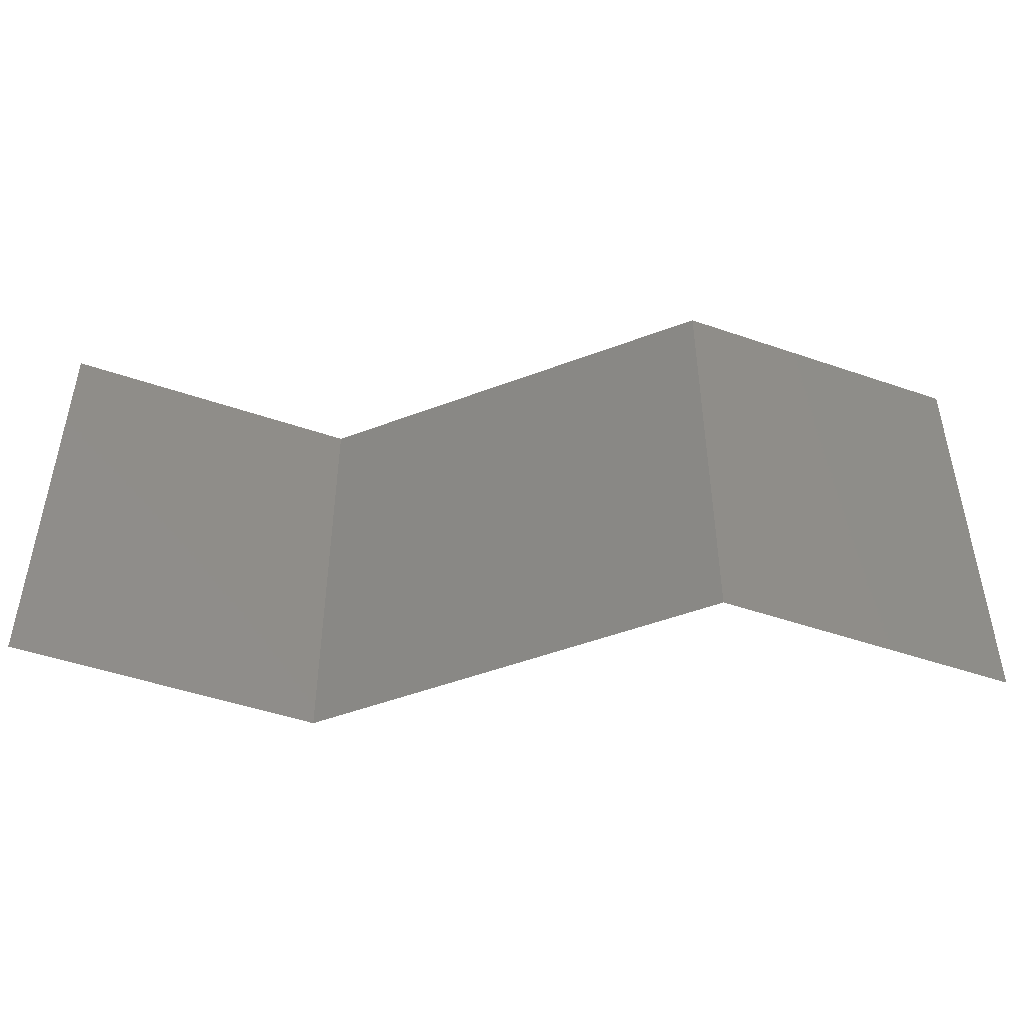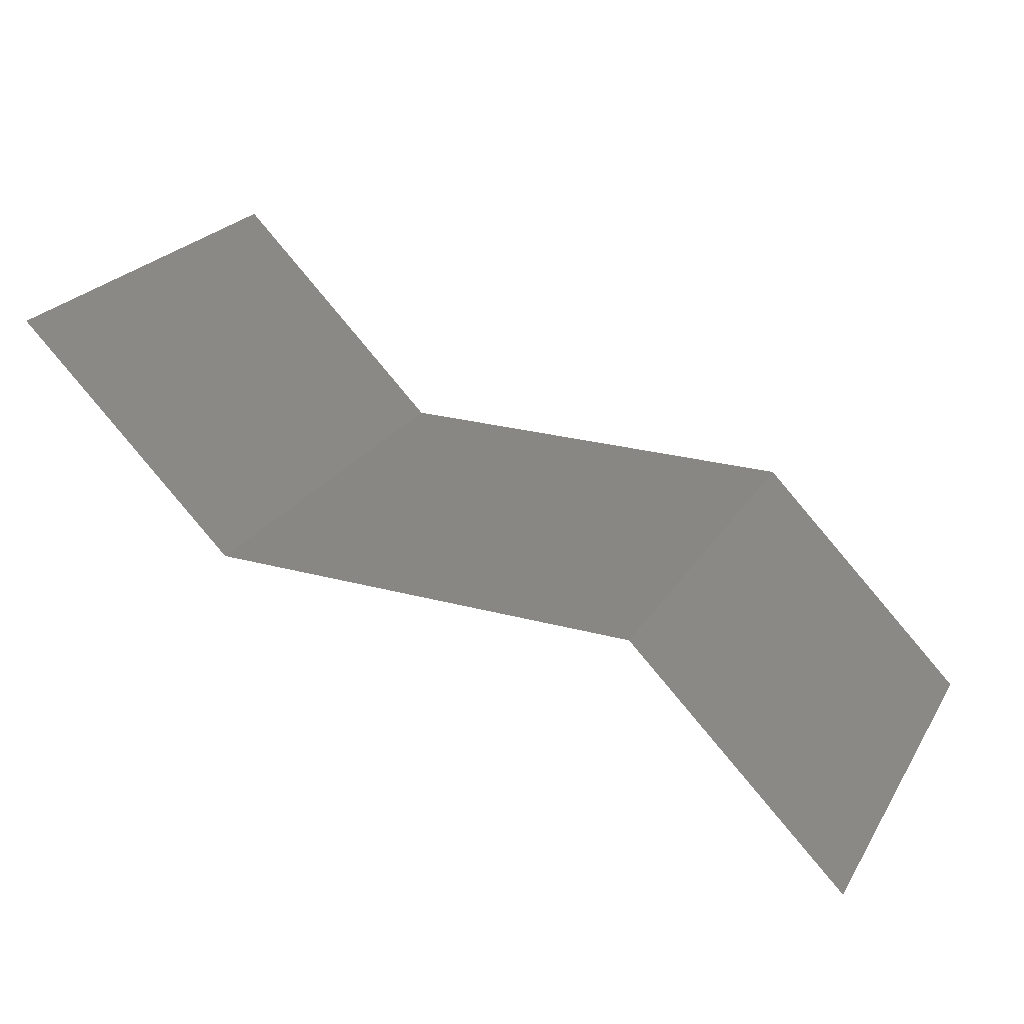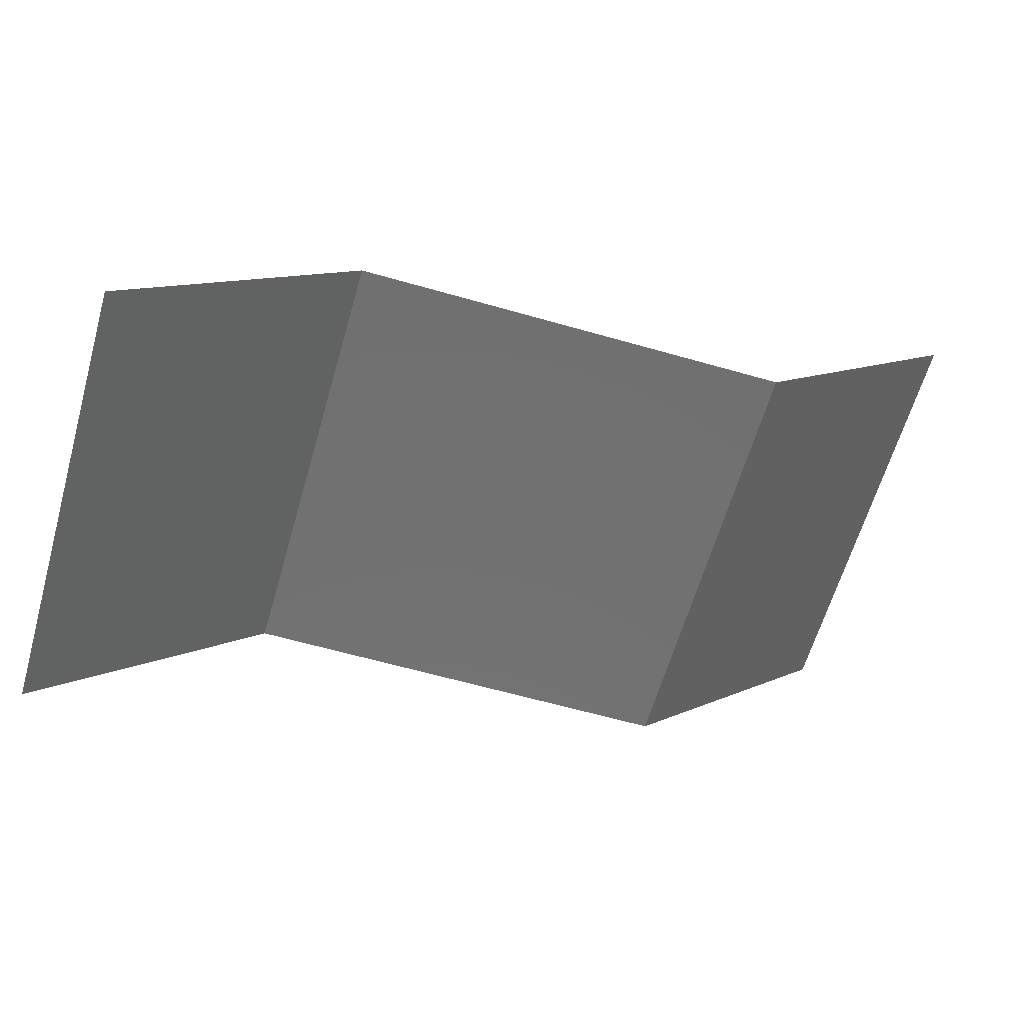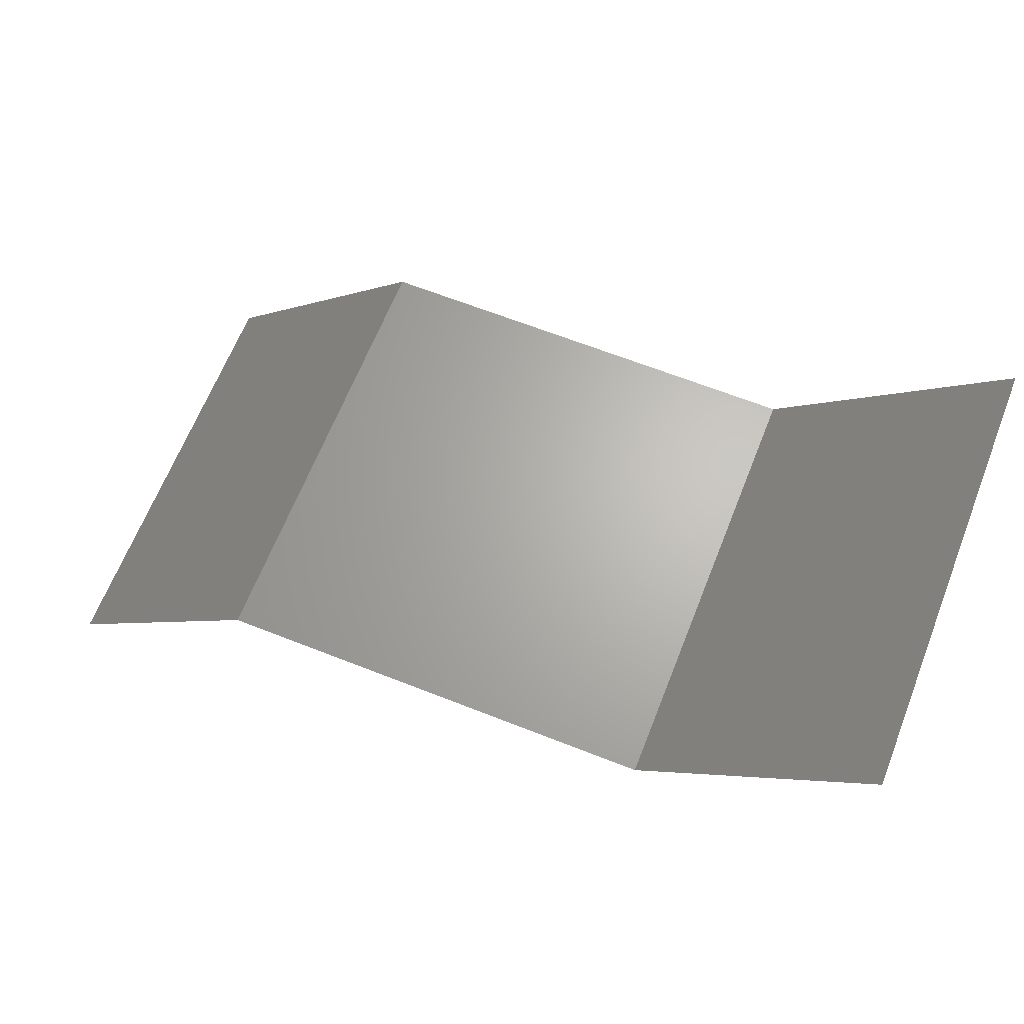
<metadata>
{"format":"stl","ext":"stl","renderer":"f3d","projection":"perspective","resolution":1024,"background":"white","views":[{"elev":-46.9,"azim":-156.5,"up":"+Y"},{"elev":24.2,"azim":24.5,"up":"+Z"},{"elev":-62.8,"azim":163.9,"up":"+Z"},{"elev":65.4,"azim":-158.4,"up":"+Z"}]}
</metadata>
<code>
# stl→obj: 345 verts, 616 faces
v 1.289 2.819 8.711
v 0.6195 3.484 9.38
v 0.5936 2.495 9.406
v 2.192 9.244 7.808
v 1.562 9.412 8.438
v 1.911 8.423 8.089
v 1.323 3.909 8.677
v 1.354 7.796 8.646
v 1.305 8.698 8.695
v 0.6124 8.5 9.388
v 0.6124 4.5 9.388
v 0.6394 7.436 9.361
v 0.6124 6.5 9.388
v 0.6153 5.49 9.385
v 1.275 5.905 8.725
v 3.732 7.871 6.268
v 4.375 7.471 5.625
v 4.356 8.51 5.644
v 1.291 4.934 8.709
v 1.275 6.847 8.725
v 3.746 6.917 6.254
v 1.01 2.04 8.99
v 1.955 4.415 8.045
v 1.947 5.382 8.053
v 4.373 6.467 5.627
v 3.735 8.651 6.265
v 1.929 7.327 8.071
v 1.934 6.357 8.066
v 3.43 9.237 6.57
v 2.812 9.245 7.188
v 3.112 8.387 6.888
v 0 7 10
v 0 8 10
v 3.755 5.926 6.245
v 4.379 5.478 5.621
v 1.943 1.53 8.057
v 1.249 1.368 8.751
v 1.583 0.7153 8.417
v 3.183 2.493 6.817
v 3.779 2.06 6.221
v 3.788 2.981 6.212
v 5 8 5
v 5 5 5
v 4.384 4.479 5.616
v 5 6 5
v 4.388 3.485 5.612
v 4.39 2.487 5.61
v 5 4 5
v 1.477 2.051 8.523
v 0.9592 9.323 9.041
v 5 3 5
v 3.183 3.458 6.817
v 3.762 4.94 6.238
v 3.158 1.544 6.842
v 2 2.478 8
v 2.57 2.078 7.43
v 2.593 2.958 7.407
v 2.538 6.866 7.462
v 2.517 7.787 7.483
v 0 3 10
v 4.372 1.458 5.628
v 5 2 5
v 5 1 5
v 5 9 5
v 3.141 6.395 6.859
v 2.187 0.7655 7.813
v 3.156 5.415 6.844
v 0 9 10
v 5 7 5
v 3.11 7.359 6.89
v 2.55 5.888 7.45
v 0 2 10
v 1.995 3.428 8.005
v 3.778 3.964 6.222
v 0 5 10
v 0 6 10
v 2.583 3.931 7.417
v 0 4 10
v 3.442 0.7312 6.558
v 2.824 0.7226 7.176
v 2.568 4.909 7.432
v 3.172 4.436 6.828
v 0 1 10
v 0.5919 1.507 9.408
v 3.125 10 6.875
v 3.75 10 6.25
v 3.75 0 6.25
v 3.125 0 6.875
v 2.5 10 7.5
v 2.5 0 7.5
v 1.875 0 8.125
v 1.875 10 8.125
v 1.25 0 8.75
v 0.9462 0.7081 9.054
v 0.625 0 9.375
v 2.509 8.608 7.491
v 2.513 1.32 7.487
v 4.043 9.286 5.957
v 4.375 10 5.625
v 4.375 0 5.625
v 4.048 0.685 5.952
v 0 0 10
v 0.4367 0.6477 9.563
v 5 10 5
v 4.55 9.36 5.45
v 4.555 0.6291 5.445
v 5 0 5
v 0.4429 9.361 9.557
v 0 10 10
v 0.625 10 9.375
v 1.25 10 8.75
v 3.754 1.303 6.246
v 7.473 6.019 5
v 6.805 5.07 5
v 7.951 5.156 5
v 13 5.196 5
v 13.5 4.371 5
v 14.05 5.361 5
v 13.14 6.964 5
v 14.13 6.5 5
v 14.11 7.48 5
v 5.866 7.5 5
v 5.866 6.5 5
v 6.85 6.961 5
v 14.33 4.485 5
v 6.579 6.007 5
v 6.619 8 5
v 13.38 7.998 5
v 7.484 4.298 5
v 5.924 1.626 5
v 13.58 2.584 5
v 13.13 1.708 5
v 14.12 1.627 5
v 11.02 3.421 5
v 10.53 2.541 5
v 11.57 2.521 5
v 6.521 2.581 5
v 7.013 3.433 5
v 5.951 3.465 5
v 11.54 0.8522 5
v 12.1 1.705 5
v 11.05 1.7 5
v 14.38 2.5 5
v 5.732 0.7321 5
v 12.04 3.417 5
v 13.05 3.448 5
v 14.11 3.487 5
v 13.39 6 5
v 12.5 4.312 5
v 11.51 4.312 5
v 9.504 2.583 5
v 10.01 3.448 5
v 5.829 8.494 5
v 6.559 9.061 5
v 7.519 7.783 5
v 12.48 7.783 5
v 13.45 9.045 5
v 14.2 8.465 5
v 12.59 2.546 5
v 6.622 4.174 5
v 10 1.708 5
v 7.248 8.503 5
v 12.55 0.8548 5
v 5.67 2.5 5
v 13.47 0.8226 5
v 9.5 7.794 5
v 10 6.928 5
v 10.5 7.794 5
v 12 6.928 5
v 12.5 6.062 5
v 7.5 2.598 5
v 7.008 1.728 5
v 11 6.928 5
v 12 10 5
v 12.46 9.185 5
v 13 10 5
v 7 10 5
v 7.54 9.204 5
v 8 10 5
v 14 10 5
v 15 4 5
v 15 3 5
v 9 6.928 5
v 10.5 6.062 5
v 9 10 5
v 8.5 9.134 5
v 9.5 9.134 5
v 9.502 4.327 5
v 9 5.195 5
v 8.5 4.329 5
v 5.845 5.5 5
v 11.5 6.062 5
v 8.5 2.598 5
v 8.001 1.731 5
v 8.5 0.866 5
v 8.997 1.73 5
v 8.5 7.794 5
v 8 6.928 5
v 7 0 5
v 7.506 0.8623 5
v 6.539 0.8437 5
v 11.5 9.134 5
v 9.5 6.062 5
v 8.5 6.062 5
v 9.001 3.461 5
v 13 0 5
v 12 0 5
v 11 0 5
v 10.5 0.8552 5
v 10 0 5
v 10 5.195 5
v 11 5.195 5
v 9.496 0.862 5
v 8 0 5
v 6 0 5
v 5.859 4.526 5
v 15 8 5
v 15 7 5
v 15 6 5
v 15 5 5
v 10 10 5
v 11 10 5
v 15 2 5
v 15 1 5
v 9 0 5
v 11.5 7.794 5
v 12 5.196 5
v 8 3.453 5
v 10.5 4.327 5
v 10.5 9.134 5
v 12.77 8.486 5
v 15 9 5
v 6 10 5
v 14 0 5
v 14.27 9.268 5
v 15 10 5
v 15 0 5
v 14.27 0.7321 5
v 5.732 9.268 5
v 10 8.464 5
v 9 8.464 5
v 8 8.464 5
v 11 8.464 5
v 12 8.464 5
v 17.77 9.158 2.234
v 17.14 8.731 2.855
v 17.63 8.172 2.374
v 18.25 8.485 1.751
v 18.7 2.158 1.296
v 19.37 1.516 0.6318
v 19.33 2.551 0.6682
v 18.67 3.084 1.329
v 18.21 7.523 1.786
v 17.39 7.099 2.605
v 18.73 1.37 1.27
v 18.08 6.536 1.925
v 19.34 3.542 0.6585
v 18.62 6.059 1.384
v 19.29 5.505 0.7108
v 19.39 6.5 0.6124
v 18.65 5.059 1.345
v 18.68 4.06 1.317
v 19.35 4.513 0.6487
v 20 6 0
v 20 5 0
v 20 4 0
v 20 3 0
v 18.76 7.018 1.241
v 16.24 2.115 3.756
v 15.61 2.498 4.389
v 15.64 1.482 4.362
v 18.04 3.594 1.955
v 18.04 4.577 1.962
v 18.79 8.917 1.212
v 19.29 9.248 0.7143
v 18.75 10 1.25
v 16.97 7.913 3.026
v 17.81 0.7655 2.187
v 18.43 0.7513 1.57
v 18.09 1.609 1.908
v 16.25 3.083 3.75
v 15.61 3.5 4.388
v 16.56 0.7579 3.438
v 17.18 0.7505 2.817
v 16.86 1.615 3.137
v 19.38 10 0.625
v 18.02 5.564 1.979
v 17.41 6.037 2.587
v 15.61 7.504 4.39
v 16.28 7.889 3.72
v 15.63 8.532 4.374
v 17.45 2.181 2.547
v 18.04 2.625 1.964
v 16.24 4.055 3.761
v 15.61 4.495 4.39
v 16.25 1.356 3.75
v 19.37 8.438 0.6271
v 18.79 7.994 1.206
v 19.39 7.487 0.6097
v 16.22 5.03 3.781
v 15.61 5.506 4.392
v 20 8 0
v 16.71 7.243 3.289
v 18.33 9.321 1.669
v 17.43 3.096 2.566
v 16.19 6.962 3.808
v 16.85 2.612 3.153
v 20 9 0
v 15.61 6.505 4.392
v 20 7 0
v 16.84 3.579 3.163
v 20 2 0
v 17.43 4.076 2.57
v 16.21 6.012 3.791
v 16.79 6.456 3.211
v 16.83 4.555 3.173
v 17.5 1.383 2.5
v 17.42 5.057 2.58
v 16.81 5.525 3.187
v 16.66 8.503 3.34
v 20 1 0
v 16.25 10 3.75
v 16.62 9.237 3.384
v 16.88 10 3.125
v 16.88 0 3.125
v 16.25 0 3.75
v 17.5 0 2.5
v 18.13 0 1.875
v 17.5 10 2.5
v 18.13 10 1.875
v 18.75 0 1.25
v 19.38 0 0.625
v 19.06 0.7655 0.9375
v 17.19 9.451 2.815
v 15.63 10 4.375
v 15.96 9.301 4.044
v 15.94 0.7554 4.062
v 15.63 0 4.375
v 19.68 9.565 0.3237
v 19.56 0.6568 0.4442
v 20 0 0
v 15.45 9.366 4.555
v 15.45 0.6463 4.555
v 20 10 0
v 16.23 8.678 3.77
f 1 2 3
f 4 5 6
f 7 2 1
f 8 9 10
f 11 2 7
f 6 5 9
f 10 12 8
f 13 14 15
f 16 17 18
f 7 19 11
f 15 20 13
f 21 17 16
f 3 22 1
f 19 23 24
f 25 17 21
f 14 19 15
f 18 26 16
f 27 20 28
f 29 30 31
f 32 12 33
f 21 34 25
f 12 20 8
f 11 19 14
f 7 23 19
f 33 12 10
f 15 19 24
f 13 20 12
f 8 20 27
f 13 12 32
f 25 34 35
f 36 37 38
f 28 20 15
f 39 40 41
f 31 26 29
f 18 17 42
f 43 35 44
f 25 35 45
f 46 41 47
f 43 44 48
f 1 22 49
f 9 50 10
f 46 47 51
f 52 39 41
f 35 53 44
f 41 40 47
f 35 34 53
f 39 54 40
f 55 56 57
f 58 59 27
f 3 2 60
f 47 40 61
f 62 61 63
f 64 18 42
f 45 35 43
f 62 47 61
f 21 65 34
f 66 36 38
f 34 65 67
f 33 10 68
f 59 6 27
f 69 17 25
f 58 27 28
f 70 31 59
f 1 49 55
f 71 58 28
f 72 3 60
f 48 44 46
f 57 39 52
f 42 17 69
f 73 55 57
f 46 74 41
f 11 14 75
f 76 13 32
f 77 57 52
f 69 25 45
f 48 46 51
f 76 14 13
f 78 2 11
f 56 39 57
f 51 47 62
f 60 2 78
f 6 9 8
f 58 70 59
f 74 52 41
f 79 54 80
f 71 28 24
f 75 14 76
f 77 73 57
f 78 11 75
f 67 71 81
f 82 67 81
f 73 1 55
f 74 82 52
f 28 15 24
f 71 24 81
f 58 65 70
f 82 81 77
f 82 77 52
f 46 44 74
f 53 34 67
f 70 16 31
f 6 8 27
f 83 84 72
f 67 65 71
f 55 36 56
f 70 65 21
f 24 23 81
f 71 65 58
f 82 53 67
f 49 37 36
f 74 53 82
f 81 23 77
f 77 23 73
f 44 53 74
f 73 7 1
f 73 23 7
f 85 29 86
f 87 79 88
f 89 30 85
f 88 80 90
f 90 66 91
f 92 4 89
f 91 38 93
f 93 94 95
f 70 21 16
f 6 96 4
f 54 97 80
f 72 84 3
f 85 30 29
f 79 80 88
f 4 30 89
f 90 80 66
f 30 96 31
f 66 38 91
f 93 38 94
f 86 98 99
f 100 101 87
f 56 54 39
f 29 98 86
f 87 101 79
f 16 26 31
f 49 36 55
f 94 37 84
f 56 97 54
f 102 103 83
f 104 105 64
f 63 106 107
f 68 108 109
f 31 96 59
f 92 5 4
f 110 50 111
f 59 96 6
f 95 103 102
f 99 105 104
f 107 106 100
f 83 103 84
f 84 103 94
f 109 108 110
f 54 112 40
f 40 112 61
f 36 97 56
f 61 106 63
f 64 105 18
f 10 108 68
f 50 108 10
f 50 5 111
f 98 26 18
f 79 112 54
f 37 22 84
f 61 112 101
f 111 5 92
f 4 96 30
f 9 5 50
f 29 26 98
f 101 106 61
f 18 105 98
f 66 97 36
f 94 103 95
f 80 97 66
f 38 37 94
f 98 105 99
f 100 106 101
f 101 112 79
f 84 22 3
f 110 108 50
f 49 22 37
f 113 114 115
f 116 117 118
f 119 120 121
f 122 123 124
f 117 125 118
f 113 126 114
f 124 127 122
f 121 128 119
f 115 114 129
f 63 130 62
f 131 132 133
f 134 135 136
f 137 138 139
f 140 141 142
f 133 143 131
f 63 144 130
f 134 136 145
f 146 131 147
f 119 148 120
f 123 126 124
f 149 150 145
f 117 146 147
f 151 135 152
f 152 135 134
f 142 141 136
f 145 150 134
f 149 145 146
f 153 127 154
f 155 127 124
f 119 128 156
f 118 148 116
f 157 128 158
f 146 159 131
f 138 160 139
f 151 161 135
f 127 162 154
f 163 141 140
f 159 132 131
f 146 145 159
f 139 164 137
f 163 165 132
f 145 136 159
f 132 141 163
f 166 167 168
f 169 170 119
f 171 137 172
f 168 167 173
f 45 123 69
f 69 122 42
f 174 175 176
f 177 178 179
f 176 157 180
f 176 175 157
f 181 147 182
f 183 167 166
f 173 167 184
f 185 186 187
f 188 189 190
f 191 123 45
f 122 153 42
f 192 170 169
f 193 171 194
f 171 172 194
f 69 123 122
f 195 196 194
f 183 197 198
f 199 200 201
f 202 175 174
f 192 173 184
f 184 167 203
f 183 198 204
f 198 124 113
f 196 193 194
f 188 190 205
f 206 163 207
f 208 209 210
f 184 203 211
f 212 192 184
f 151 205 193
f 163 140 207
f 151 152 205
f 203 167 183
f 195 213 196
f 203 183 204
f 42 153 64
f 208 140 209
f 214 200 199
f 199 201 215
f 207 140 208
f 48 216 43
f 217 121 218
f 219 118 220
f 185 187 221
f 222 202 174
f 223 133 224
f 169 119 156
f 225 195 214
f 226 168 173
f 169 156 226
f 227 116 170
f 169 226 173
f 227 170 192
f 171 228 138
f 138 228 129
f 152 134 229
f 204 115 189
f 183 166 197
f 192 169 173
f 198 113 204
f 196 151 193
f 212 227 192
f 139 216 48
f 43 216 191
f 152 229 188
f 149 117 116
f 190 228 205
f 200 172 201
f 211 189 188
f 229 212 211
f 209 213 210
f 195 200 214
f 194 172 200
f 137 130 172
f 152 188 205
f 134 150 229
f 216 114 191
f 43 191 45
f 51 139 48
f 227 149 116
f 187 230 221
f 222 230 202
f 225 213 195
f 113 115 204
f 195 194 200
f 229 211 188
f 149 146 117
f 212 184 211
f 197 155 198
f 189 115 190
f 121 120 218
f 171 138 137
f 219 120 118
f 155 124 198
f 227 150 149
f 179 186 185
f 221 230 222
f 210 213 225
f 172 130 201
f 203 204 189
f 205 228 193
f 178 186 179
f 203 189 211
f 193 228 171
f 229 150 212
f 212 150 227
f 218 120 219
f 129 228 190
f 115 129 190
f 157 231 128
f 196 161 151
f 209 161 213
f 209 142 161
f 135 142 136
f 213 161 196
f 161 142 135
f 232 158 217
f 233 154 177
f 147 125 117
f 234 165 206
f 206 165 163
f 159 141 132
f 170 148 119
f 114 126 191
f 124 126 113
f 140 142 209
f 131 143 147
f 217 158 121
f 177 154 178
f 132 165 133
f 181 125 147
f 118 125 220
f 51 164 139
f 139 160 216
f 147 143 182
f 223 143 133
f 215 144 107
f 180 235 236
f 107 144 63
f 237 238 234
f 224 238 237
f 64 239 104
f 236 235 232
f 104 239 233
f 130 144 201
f 136 141 159
f 122 127 153
f 120 148 118
f 116 148 170
f 191 126 123
f 130 164 62
f 114 160 129
f 158 128 121
f 175 231 157
f 129 160 138
f 220 125 181
f 168 240 166
f 166 240 241
f 186 241 187
f 241 240 187
f 197 242 155
f 166 241 197
f 226 243 168
f 241 242 197
f 202 244 175
f 226 244 243
f 243 244 202
f 187 240 230
f 230 243 202
f 168 243 240
f 62 164 51
f 137 164 130
f 156 244 226
f 186 242 241
f 240 243 230
f 178 242 186
f 216 160 114
f 154 162 178
f 232 235 158
f 233 239 154
f 182 143 223
f 157 235 180
f 153 239 64
f 201 144 215
f 133 238 224
f 234 238 165
f 154 239 153
f 158 235 157
f 165 238 133
f 155 162 127
f 128 231 156
f 244 231 175
f 156 231 244
f 242 162 155
f 178 162 242
f 245 246 247
f 245 247 248
f 249 250 251
f 252 249 251
f 253 247 254
f 249 255 250
f 254 256 253
f 251 257 252
f 258 259 260
f 261 262 263
f 263 259 261
f 264 259 265
f 266 257 267
f 256 268 253
f 269 270 271
f 258 268 256
f 272 262 273
f 260 268 258
f 274 275 276
f 247 277 254
f 260 259 264
f 267 257 251
f 265 259 263
f 278 279 280
f 269 281 270
f 270 281 282
f 263 257 266
f 279 255 280
f 283 284 285
f 276 275 286
f 273 262 261
f 252 262 272
f 261 259 258
f 246 277 247
f 287 256 288
f 289 290 291
f 292 280 293
f 282 294 295
f 281 294 282
f 288 256 254
f 271 296 269
f 297 274 298
f 297 298 299
f 300 301 295
f 217 289 291
f 297 299 302
f 290 303 277
f 295 294 300
f 263 262 257
f 258 256 287
f 276 304 274
f 182 270 282
f 305 292 293
f 298 268 299
f 274 248 298
f 257 262 252
f 293 280 249
f 306 290 289
f 307 285 292
f 295 301 220
f 217 291 232
f 224 271 223
f 271 270 223
f 307 292 305
f 253 268 298
f 308 297 302
f 309 306 289
f 309 289 218
f 310 299 260
f 305 293 272
f 311 307 305
f 267 251 312
f 313 305 272
f 218 289 217
f 314 301 300
f 293 249 252
f 302 299 310
f 288 254 315
f 310 260 264
f 309 301 314
f 282 295 181
f 219 309 218
f 182 282 181
f 299 268 260
f 277 303 254
f 223 270 182
f 309 314 306
f 294 316 300
f 313 311 305
f 284 317 285
f 314 315 306
f 181 295 220
f 313 272 273
f 248 247 253
f 318 313 273
f 300 316 319
f 265 263 266
f 280 255 249
f 277 320 290
f 219 301 309
f 261 258 287
f 311 281 307
f 311 316 294
f 220 301 219
f 307 269 285
f 293 252 272
f 313 316 311
f 318 287 288
f 318 273 287
f 319 288 315
f 314 319 315
f 319 318 288
f 314 300 319
f 319 316 318
f 307 281 269
f 273 261 287
f 312 250 321
f 318 316 313
f 248 253 298
f 311 294 281
f 322 323 324
f 325 283 326
f 327 284 325
f 328 278 327
f 329 245 330
f 308 275 297
f 331 279 328
f 332 333 331
f 246 334 323
f 251 250 312
f 325 284 283
f 245 334 246
f 278 284 327
f 328 279 278
f 333 279 331
f 335 336 322
f 326 337 338
f 308 339 275
f 322 336 323
f 283 337 326
f 285 296 283
f 306 303 290
f 285 317 292
f 254 303 315
f 250 255 333
f 330 304 276
f 321 340 341
f 232 342 236
f 237 343 224
f 323 320 246
f 248 304 245
f 323 334 324
f 329 334 245
f 274 304 248
f 341 340 332
f 292 317 280
f 344 339 308
f 236 342 335
f 338 343 237
f 269 296 285
f 250 340 321
f 333 340 250
f 280 317 278
f 290 345 291
f 291 342 232
f 224 343 271
f 297 275 274
f 337 296 271
f 246 320 277
f 333 255 279
f 245 304 330
f 278 317 284
f 315 303 306
f 271 343 337
f 336 342 291
f 324 334 329
f 291 345 336
f 283 296 337
f 332 340 333
f 336 345 323
f 286 339 344
f 335 342 336
f 337 343 338
f 320 345 290
f 323 345 320
f 275 339 286

</code>
